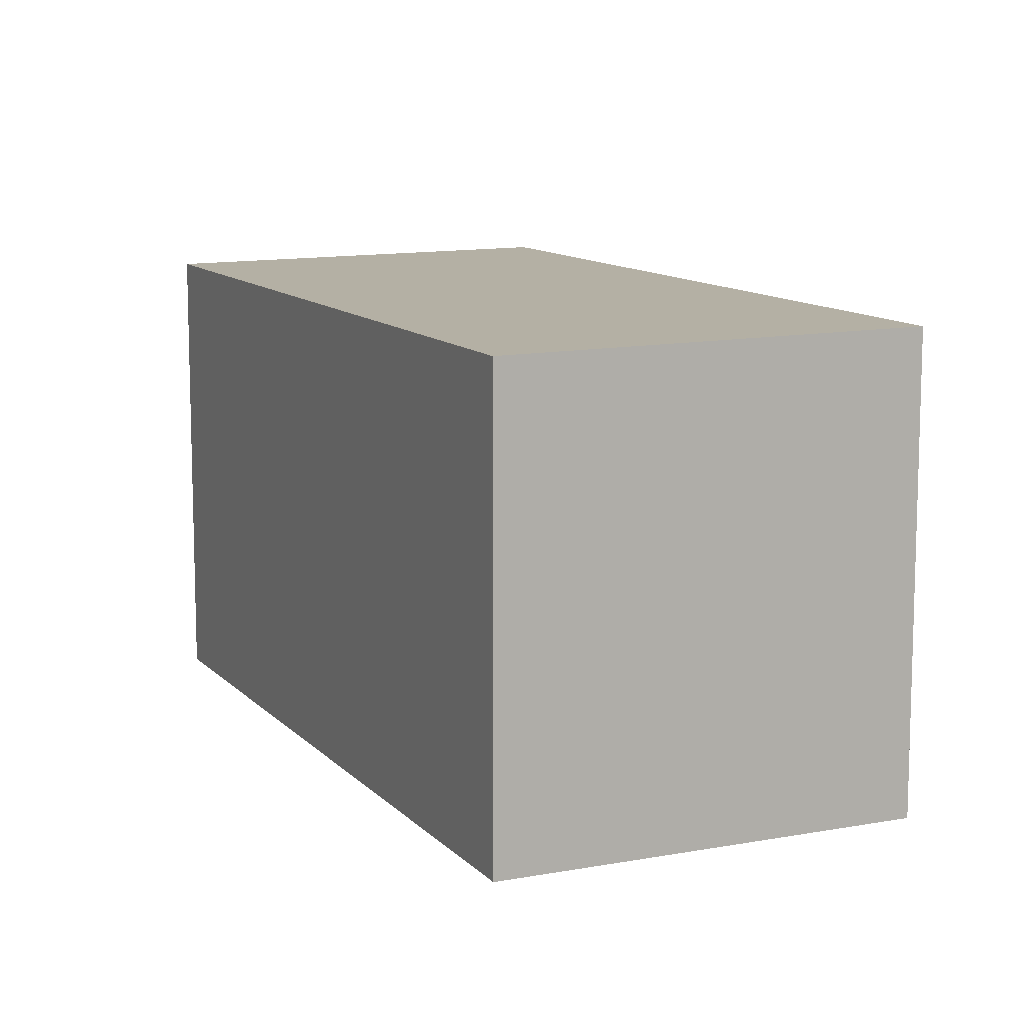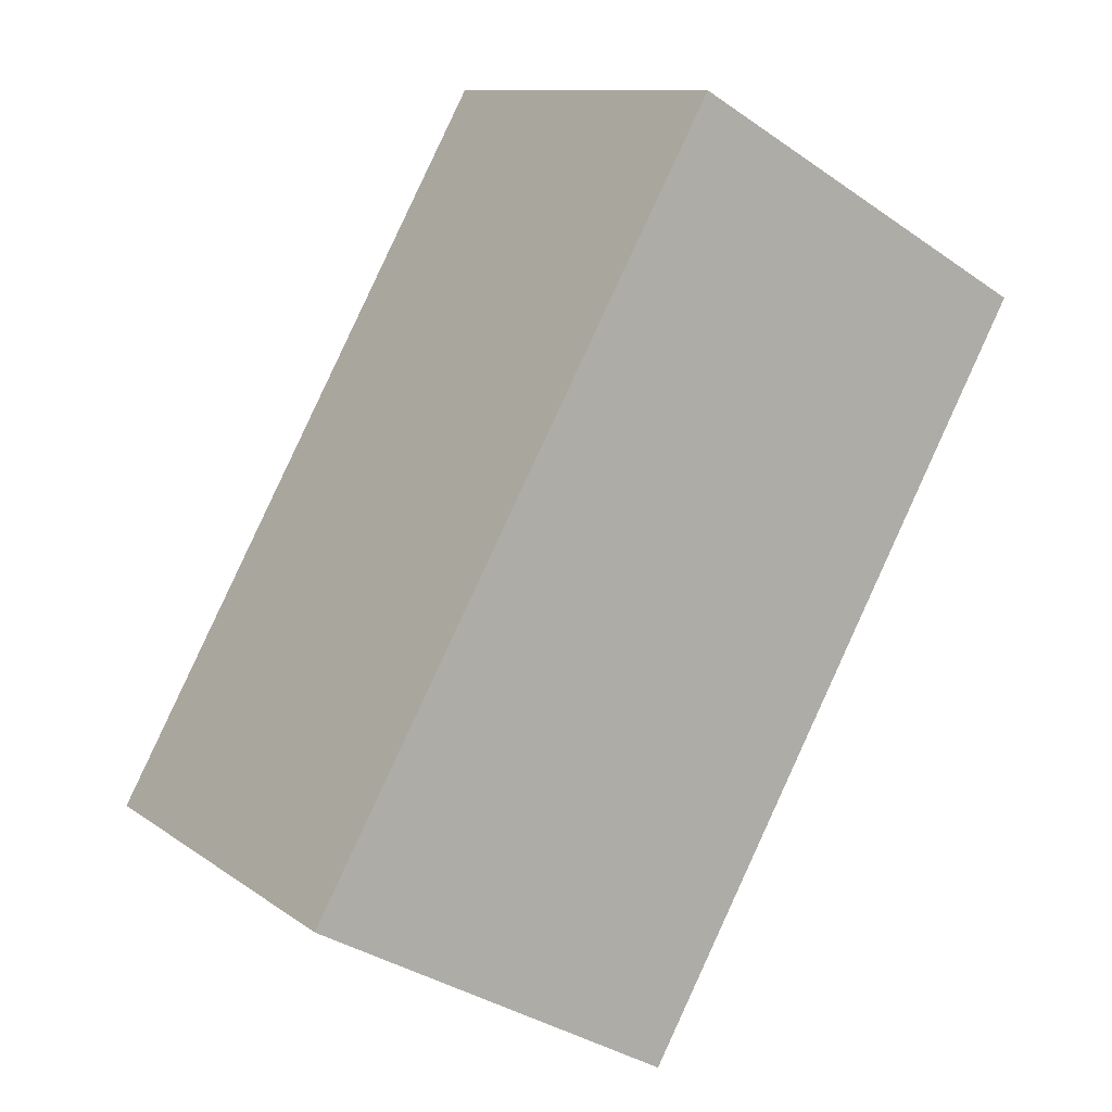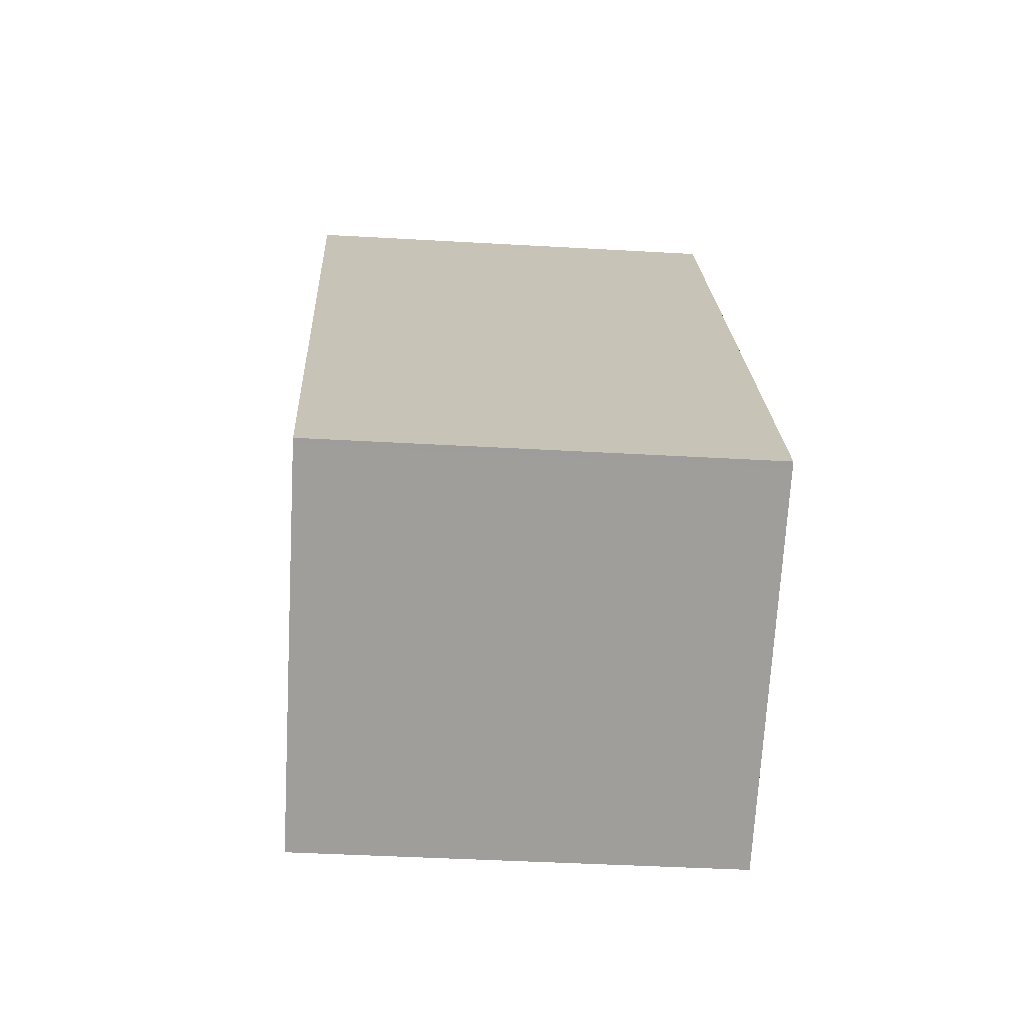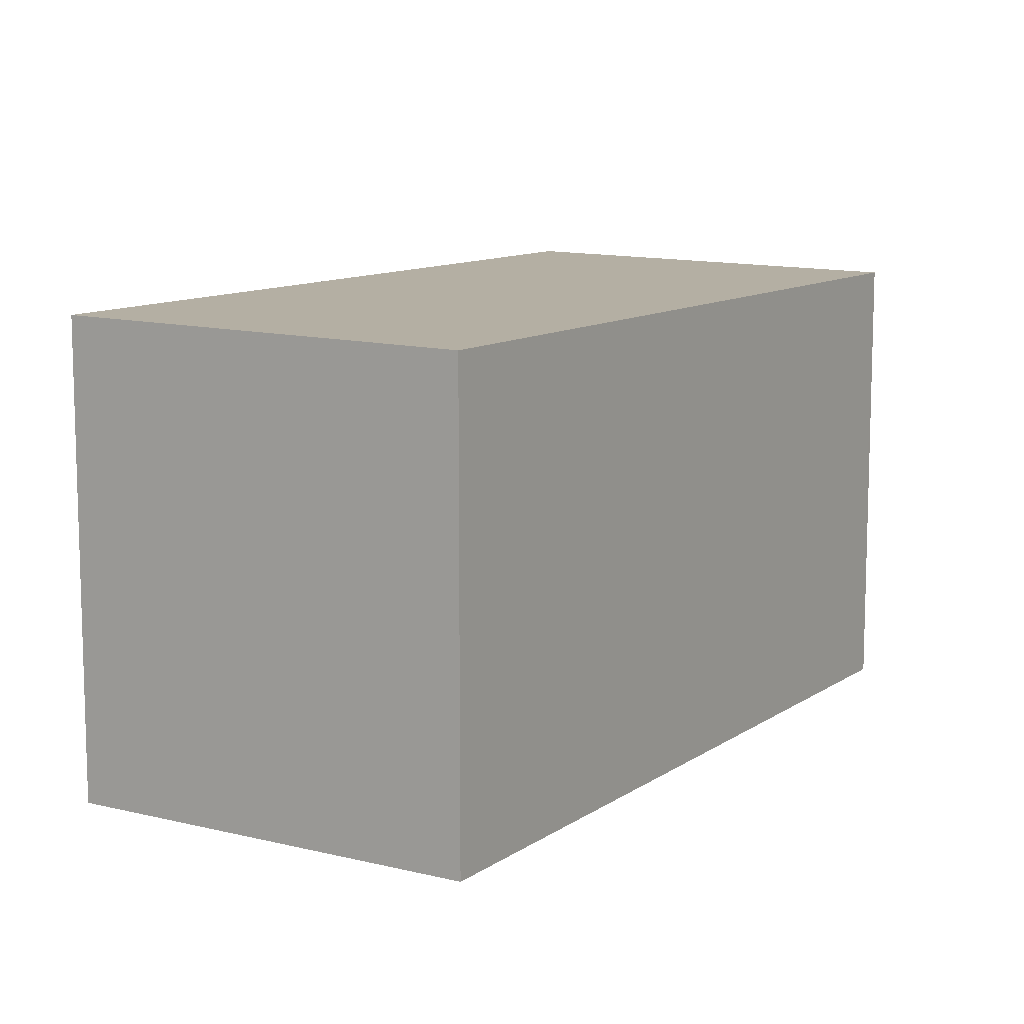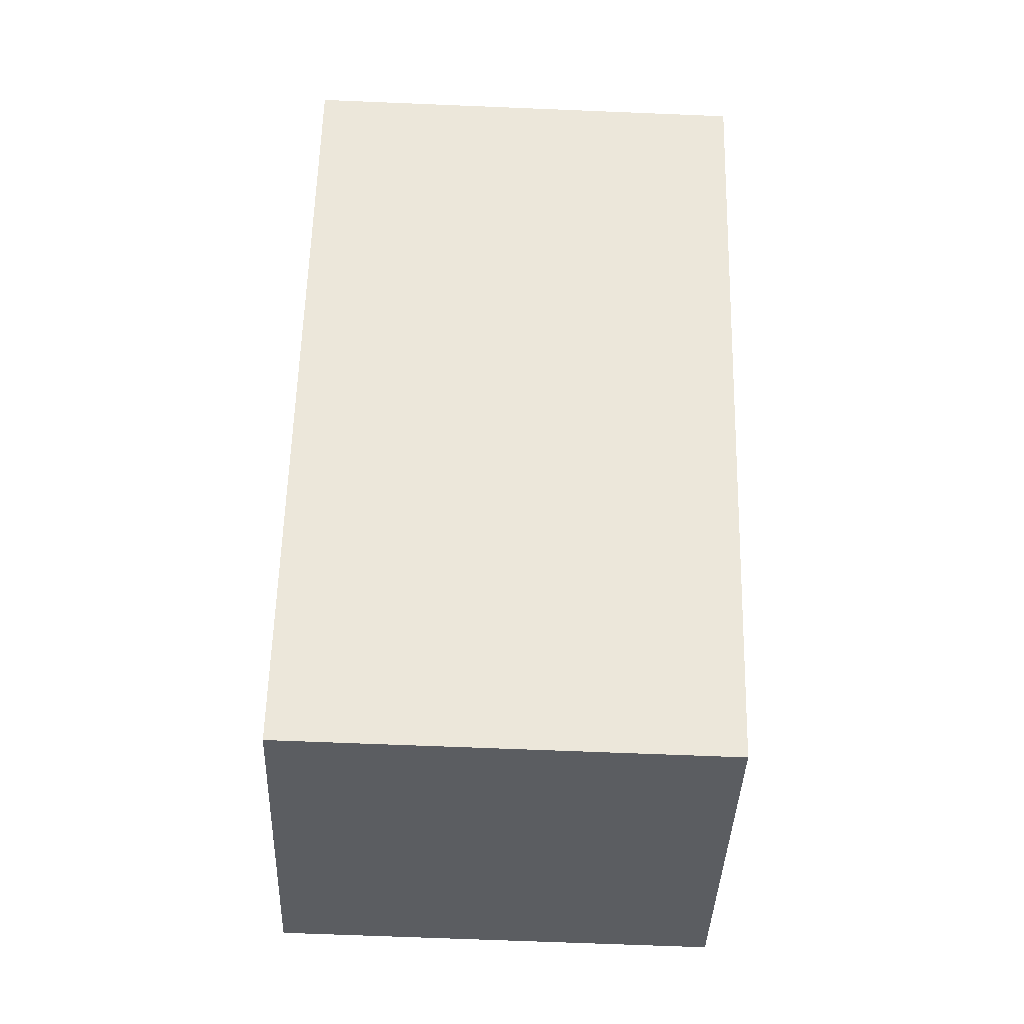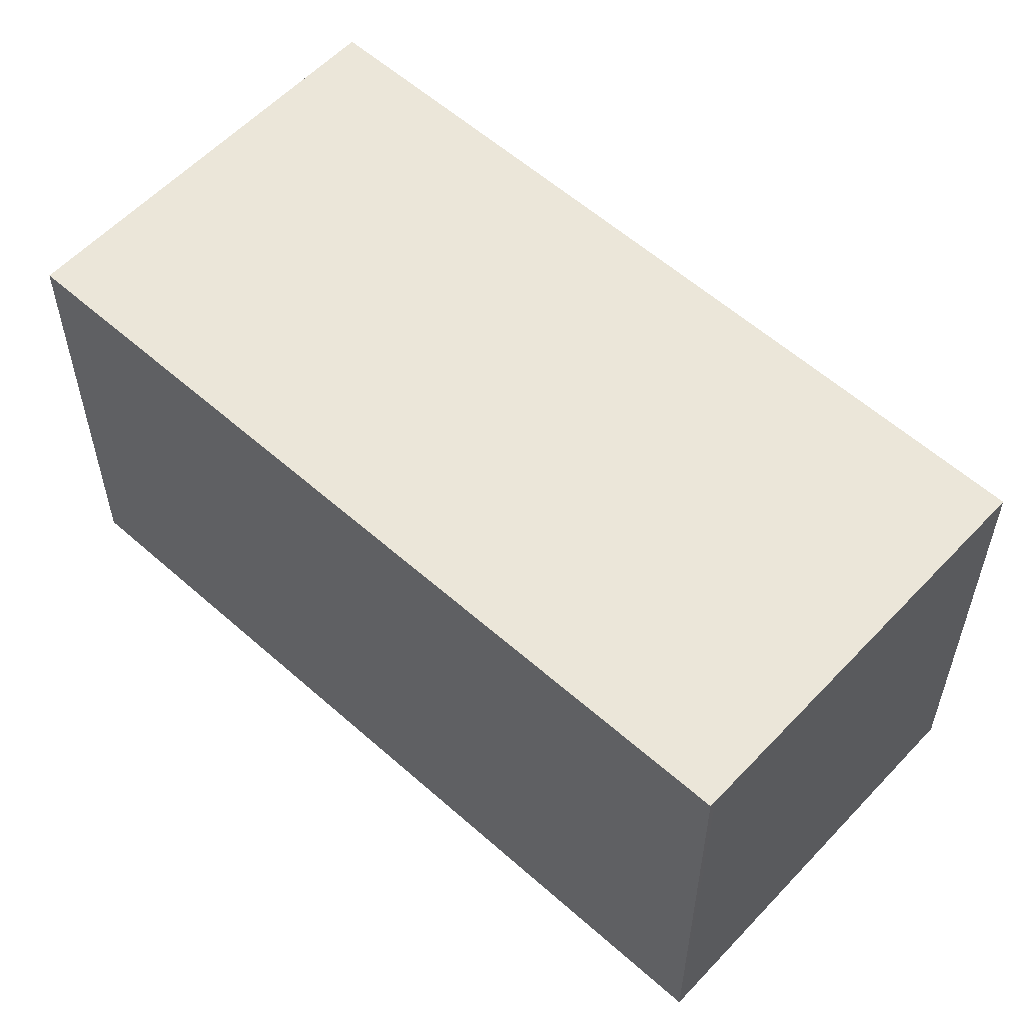
<metadata>
{"format":"obj","ext":"obj","renderer":"f3d","projection":"perspective","resolution":1024,"background":"white","views":[{"elev":11.0,"azim":4.6,"up":"+Z"},{"elev":10.8,"azim":149.1,"up":"+Y"},{"elev":-41.3,"azim":86.0,"up":"+Y"},{"elev":11.1,"azim":-118.9,"up":"+Z"},{"elev":-64.7,"azim":-92.4,"up":"+Y"},{"elev":58.0,"azim":161.9,"up":"+Z"}]}
</metadata>
<code>
v -2460 -493.8 3.234
v -2463 -488.5 3.272
v -2460 -487 3.301
v -2457 -492.3 3.263
v -2460 -487.1 3.301
v -2457 -492.3 3.263
v -2460 -487.1 3.3
v -2460 -487.1 3.301
v -2463 -488.5 3.272
v -2463 -488.5 3.272
v -2463 -488.5 3.272
v -2460 -493.7 3.234
v -2460 -493.7 3.234
v -2460 -493.7 3.234
v -2457 -492.3 3.263
v -2457 -492.3 3.263
v -2460 -493.7 3.234
v -2460 -493.8 3.234
v -2460 -493.8 -4.441e-16
v -2460 -493.7 -4.441e-16
v -2463 -488.5 3.272
v -2463 -488.5 3.272
v -2463 -488.5 4.441e-16
v -2463 -488.5 0
v -2460 -487.1 3.301
v -2460 -487 3.301
v -2460 -487 0
v -2460 -487.1 0
v -2457 -492.3 3.263
v -2457 -492.3 3.263
v -2457 -492.3 0
v -2457 -492.3 0
v -2460 -487 3.301
v -2460 -487.1 3.301
v -2460 -487.1 0
v -2460 -487 0
v -2460 -493.7 3.234
v -2457 -492.3 3.263
v -2457 -492.3 0
v -2460 -493.7 0
v -2457 -492.3 3.263
v -2460 -487.1 3.301
v -2460 -487.1 0
v -2457 -492.3 -4.441e-16
v -2463 -488.5 3.272
v -2463 -488.5 3.272
v -2463 -488.5 0
v -2463 -488.5 4.441e-16
v -2460 -487.1 3.301
v -2463 -488.5 3.272
v -2463 -488.5 0
v -2460 -487.1 0
v -2460 -493.8 3.234
v -2460 -493.7 3.234
v -2460 -493.7 0
v -2460 -493.8 -4.441e-16
v -2463 -488.5 3.272
v -2460 -493.7 3.234
v -2460 -493.7 -4.441e-16
v -2463 -488.5 0
v -2457 -492.3 3.263
v -2457 -492.3 3.263
v -2457 -492.3 -4.441e-16
v -2457 -492.3 0
v -2460 -493.8 0
v -2463 -488.5 0
v -2460 -487 0
v -2457 -492.3 0
f 13 10 7 15
f 15 7 8 16
f 7 5 3 8
f 11 5 7 10
f 10 9 2 11
f 14 9 10 13
f 13 12 1 14
f 15 6 12 13
f 16 4 6 15
f 18 19 20 17
f 22 23 24 21
f 26 27 28 25
f 30 31 32 29
f 34 35 36 33
f 38 39 40 37
f 42 43 44 41
f 46 47 48 45
f 50 51 52 49
f 54 55 56 53
f 58 59 60 57
f 62 63 64 61
f 66 67 68 65

</code>
